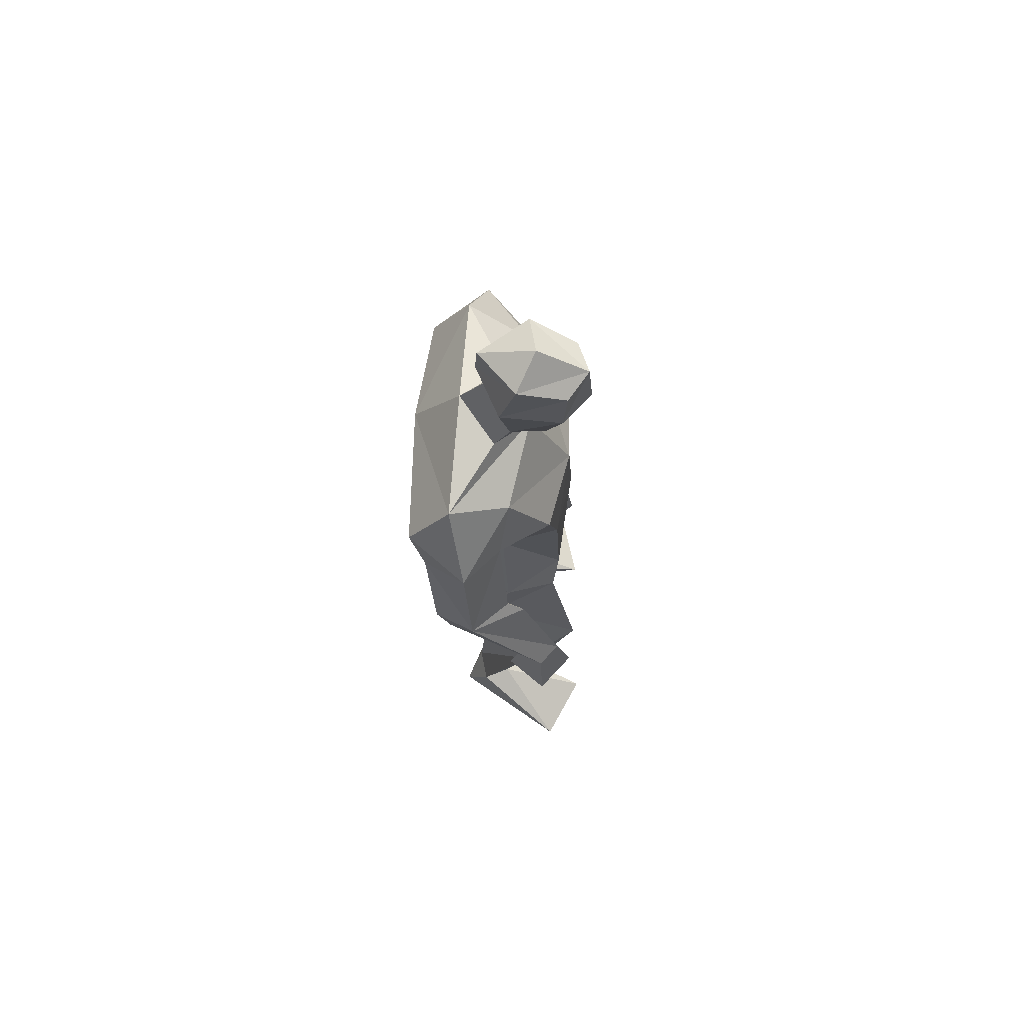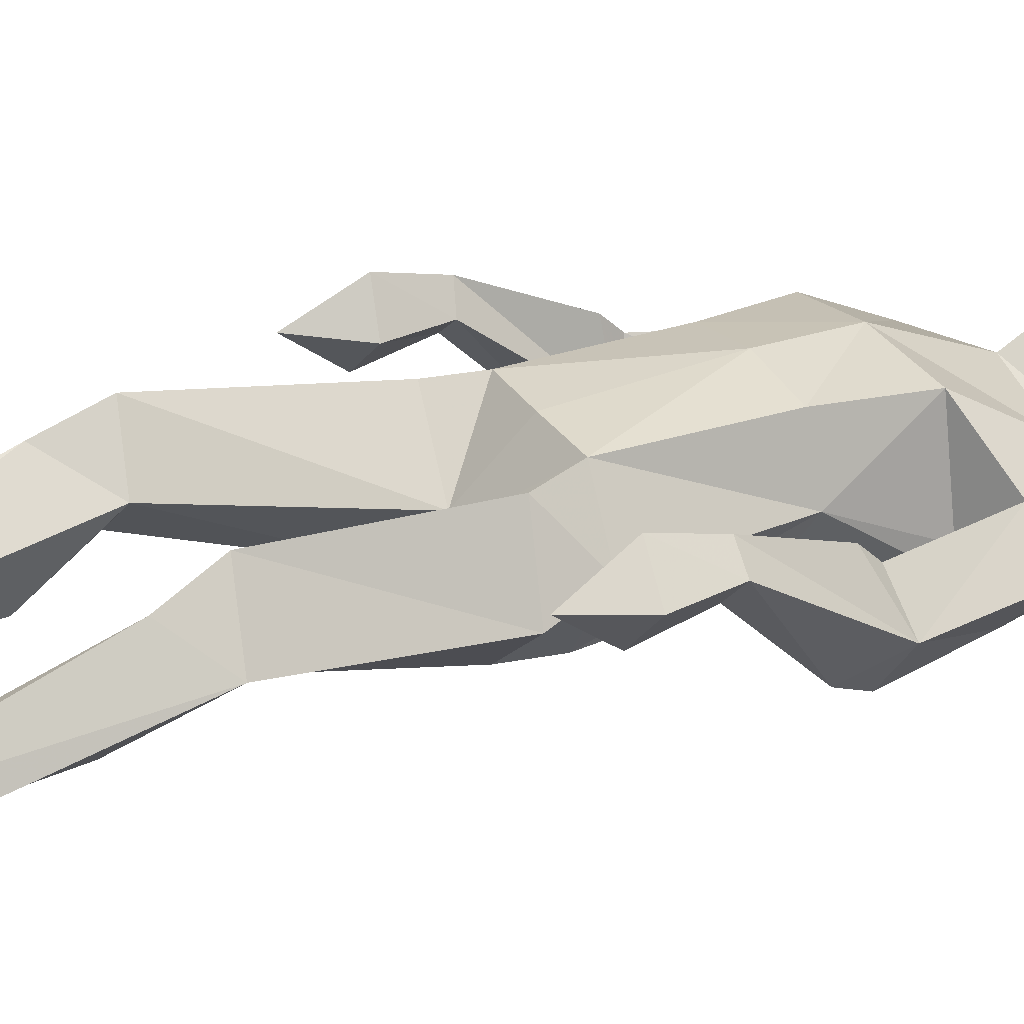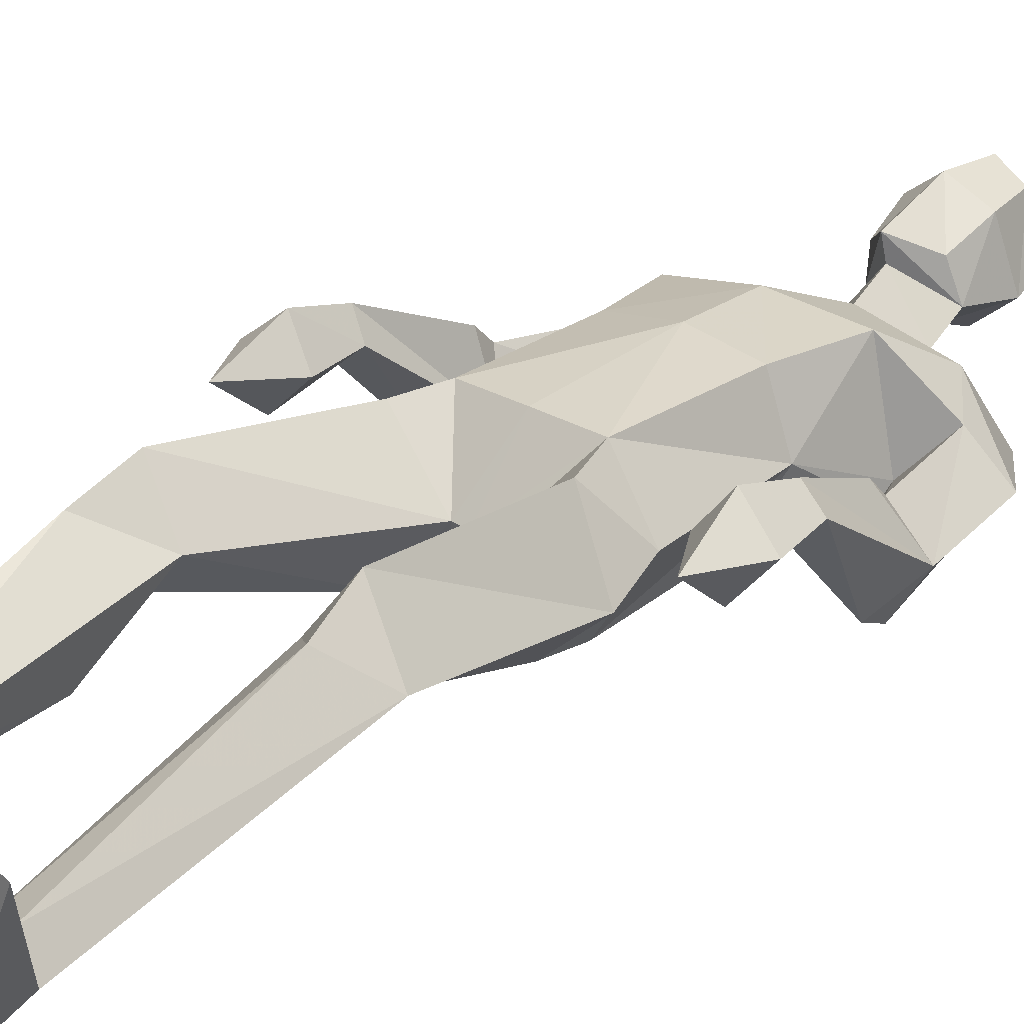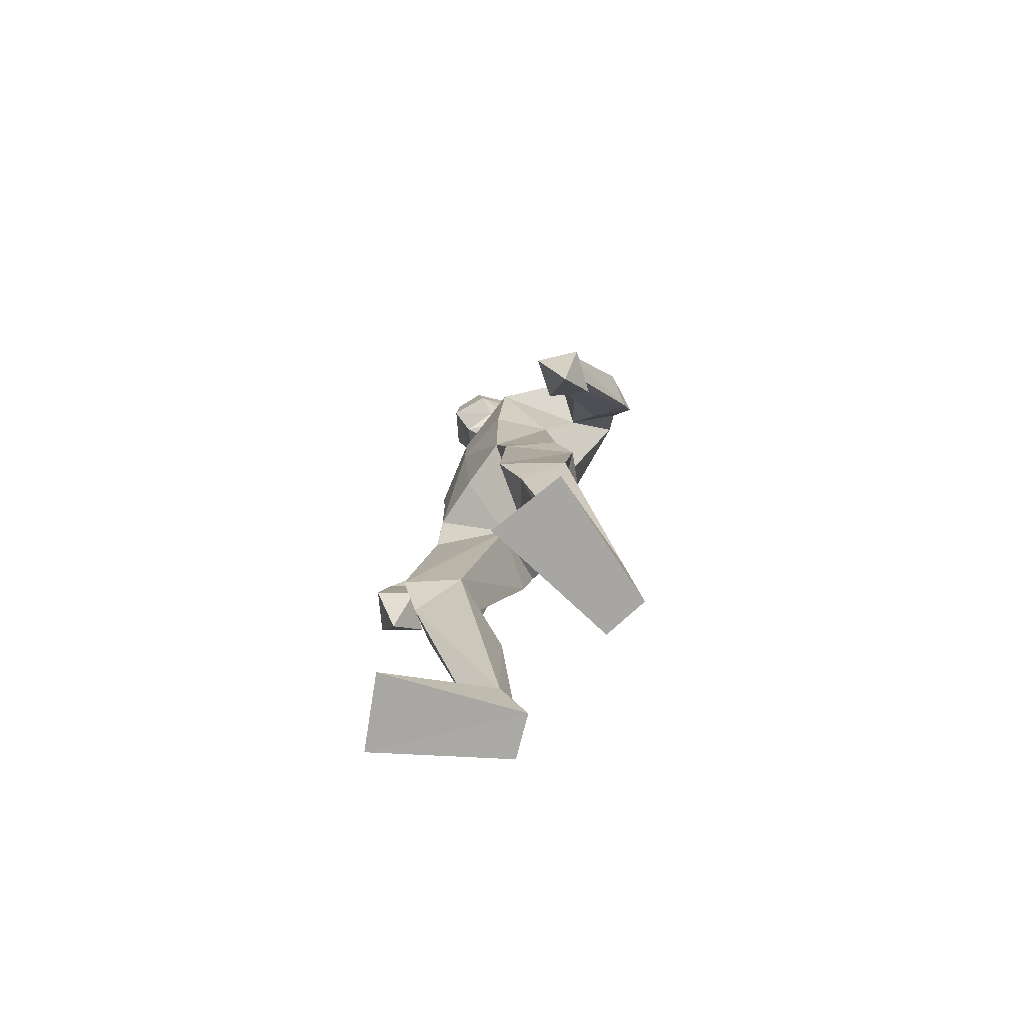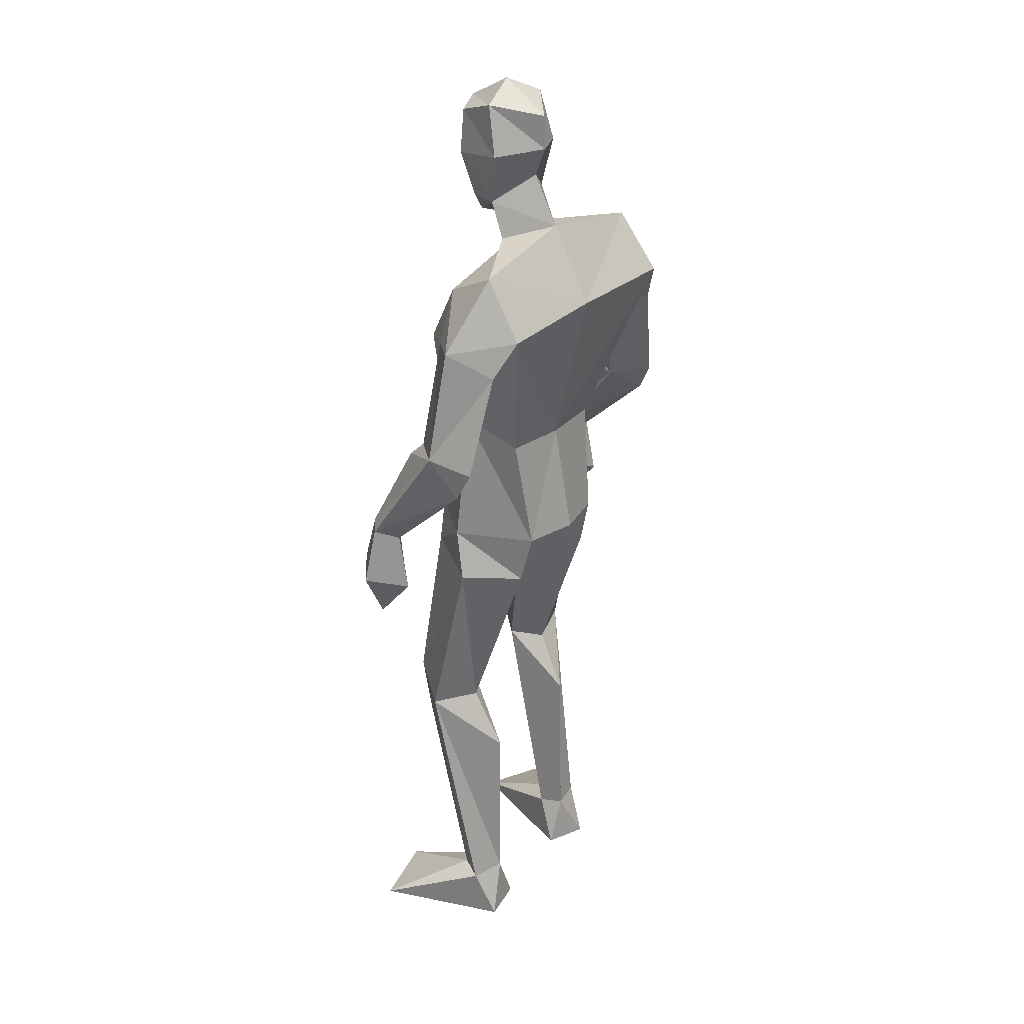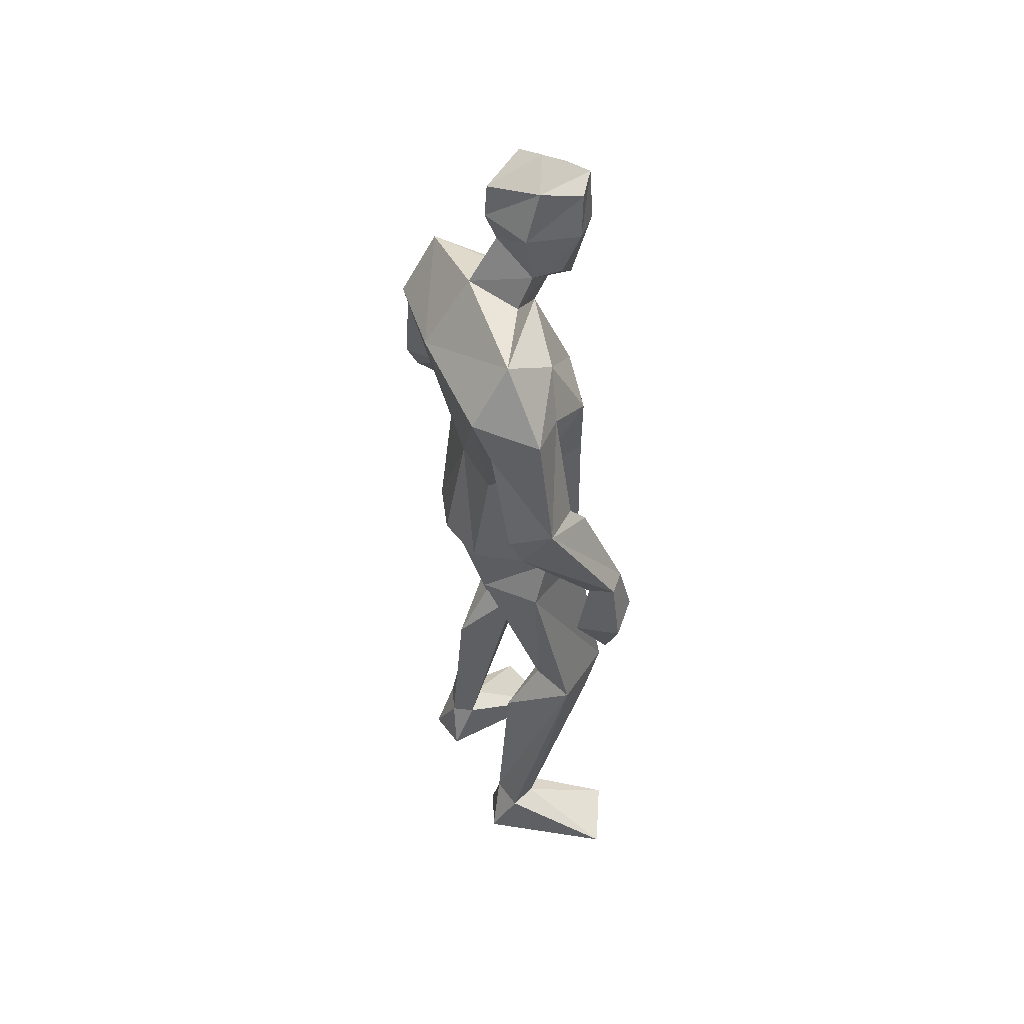
<metadata>
{"format":"obj","ext":"obj","renderer":"f3d","projection":"perspective","resolution":1024,"background":"white","views":[{"elev":71.1,"azim":-85.1,"up":"+Y"},{"elev":29.3,"azim":63.7,"up":"+Z"},{"elev":26.1,"azim":42.5,"up":"+Z"},{"elev":-74.5,"azim":56.9,"up":"+Y"},{"elev":32.1,"azim":130.2,"up":"+Y"},{"elev":46.6,"azim":-110.2,"up":"+Y"}]}
</metadata>
<code>
v -0.2334 -0.001142 0.2383
v -0.2229 0.6214 0.04761
v -0.2497 0.6586 0.2081
v -0.2372 1.038 0.145
v -0.1887 1.839 0.001586
v -0.1091 1.785 0.07086
v -0.1241 1.993 0.1946
v -0.176 1.905 0.108
v -0.1845 2.096 0.1478
v -0.1953 2.133 0.04688
v -0.1263 2.111 0.1853
v -0.1055 2.041 -0.04193
v -0.1885 1.915 0.03509
v -0.1945 2.001 0.1412
v -0.2029 2.025 0.0141
v -0.1125 1.856 0.1056
v -0.1006 1.872 -0.07806
v -0.1913 0.1167 -0.0507
v -0.1467 0.004209 -0.05346
v -0.3862 -0.001142 0.1701
v -0.2629 0.1085 -0.03032
v -0.2393 0.002272 -0.08521
v -0.2076 0.4983 -0.02878
v -0.1677 0.6377 0.1075
v -0.3286 0.6258 0.08917
v -0.2008 1.11 -0.1137
v -0.3112 1.008 0.004779
v -0.2055 0.9967 -0.08882
v -0.2032 1.122 0.1547
v -0.2944 1.115 0.03989
v -0.2577 0.5458 0.1674
v -0.1689 0.1117 -0.001105
v -0.2331 0.1078 0.02854
v -0.08965 1.114 -0.1446
v -0.1141 1.02 0.02938
v -0.444 1.329 -0.0805
v -0.4013 1.169 0.123
v -0.4352 1.181 0.1677
v -0.4058 1.374 0.08438
v -0.4397 1.393 -0.1099
v -0.4801 1.42 -0.02446
v -0.3587 1.651 0.02816
v -0.407 1.411 0.04809
v -0.5044 1.052 0.1389
v -0.4445 0.9419 0.1355
v -0.4451 1.164 0.08573
v -0.3788 1.053 0.1252
v -0.4445 1.04 0.05813
v -0.4791 1.177 0.1324
v -0.4298 1.064 0.1993
v -0.37 1.383 -0.04254
v -0.3883 1.615 -0.1324
v -0.2942 1.749 0.04178
v -0.4436 1.667 -0.0421
v -0.3032 1.602 -0.05763
v -0.2649 1.411 0.02444
v -0.363 1.702 -0.1653
v -0.08963 1.359 -0.09605
v -0.2702 1.585 0.1287
v -0.2223 1.412 0.146
v -0.2195 1.357 -0.08121
v -0.3455 1.825 -0.0786
v 0.283 -0.000881 0.1561
v 0.1236 -0.00086 0.2069
v 0.02449 0.6333 0.07379
v 0.08282 0.6236 0.01468
v 0.1011 0.6545 0.1787
v 0.144 1.017 -0.001403
v 0.0405 1.362 -0.08114
v 0.02431 1.113 -0.1186
v -0.02368 1.841 0.01259
v -0.06202 2.099 0.158
v -0.119 2.174 0.07931
v -0.1077 2.115 -0.03733
v -0.03637 2.137 0.06017
v -0.1059 1.976 -0.01611
v -0.01799 2.03 0.02935
v -0.04614 2.004 0.1536
v -0.05347 1.908 0.1178
v -0.1166 1.848 0.1527
v -0.02941 1.918 0.04743
v 0.06952 0.001717 -0.08984
v 0.1789 0.1104 -0.06196
v 0.08402 0.1095 -0.03406
v 0.1645 0.002023 -0.1139
v 0.1863 0.6338 0.06115
v 0.1228 1.122 0.03253
v 0.03882 1.002 -0.09684
v 0.03687 1.127 0.1495
v 0.06552 1.037 0.1389
v 0.1466 0.1088 -0.002605
v 0.1211 0.5485 0.1341
v 0.07698 0.4949 -0.06212
v 0.1054 0.1143 -0.0831
v -0.05288 1.02 0.02378
v -0.08211 1.121 0.1548
v -0.08353 1.02 0.02672
v 0.2629 1.333 -0.09468
v 0.232 1.378 0.07165
v 0.2415 1.673 -0.0497
v 0.1078 1.595 -0.04895
v 0.181 1.618 -0.1345
v 0.1712 1.651 0.02934
v 0.2288 1.415 0.03484
v 0.2786 1.07 0.1864
v 0.2953 0.9486 0.1226
v 0.2235 1.056 0.1159
v 0.3496 1.062 0.1214
v 0.2854 1.045 0.0448
v 0.3178 1.185 0.1159
v 0.2817 1.17 0.07177
v 0.276 1.187 0.1539
v 0.24 1.173 0.1116
v 0.1878 1.382 -0.05232
v 0.2511 1.397 -0.1249
v 0.2954 1.429 -0.04312
v 0.06641 1.595 0.146
v 0.0955 1.746 0.05664
v 0.1292 1.694 -0.1604
v 0.1295 1.823 -0.08025
v 0.03821 1.418 0.1481
v 0.08265 1.419 0.0276
v -0.1064 1.586 0.1593
v -0.09221 1.415 0.1676
v -0.08898 1.717 -0.1793
f 20 1 33
f 27 28 2
f 27 2 25
f 28 35 24
f 28 24 2
f 35 4 3
f 35 3 24
f 4 27 3
f 3 27 25
f 61 58 26
f 26 58 34
f 5 62 6
f 6 62 53
f 7 14 8
f 7 8 80
f 11 9 14
f 11 14 7
f 73 10 11
f 11 10 9
f 74 10 73
f 10 74 12
f 10 12 15
f 15 12 76
f 15 76 13
f 14 15 13
f 14 13 8
f 9 10 15
f 9 15 14
f 8 13 80
f 80 13 16
f 5 17 62
f 13 76 17
f 13 17 5
f 16 13 5
f 16 5 6
f 32 19 18
f 21 20 33
f 32 1 19
f 22 20 21
f 18 19 22
f 33 1 32
f 18 22 21
f 22 19 20
f 20 19 1
f 2 23 25
f 24 23 2
f 25 31 3
f 3 31 24
f 30 26 28
f 30 28 27
f 35 28 26
f 29 30 4
f 4 30 27
f 29 4 35
f 24 31 32
f 32 31 33
f 31 25 33
f 33 25 21
f 23 24 32
f 23 32 18
f 25 23 18
f 25 18 21
f 26 34 35
f 35 34 97
f 96 29 35
f 96 35 97
f 36 51 37
f 36 37 46
f 41 36 49
f 49 36 46
f 39 41 38
f 38 41 49
f 51 39 38
f 51 38 37
f 54 52 41
f 41 52 40
f 52 55 40
f 40 55 51
f 42 54 41
f 42 41 43
f 55 42 43
f 55 43 51
f 44 45 50
f 50 45 47
f 48 45 44
f 47 45 48
f 49 46 44
f 44 46 48
f 46 37 47
f 46 47 48
f 38 49 50
f 50 49 44
f 37 38 50
f 37 50 47
f 43 39 51
f 41 39 43
f 51 36 40
f 40 36 41
f 55 59 42
f 42 59 53
f 55 52 57
f 62 57 54
f 54 57 52
f 53 62 54
f 53 54 42
f 60 56 29
f 29 56 30
f 55 57 56
f 56 57 61
f 59 55 56
f 59 56 60
f 57 125 58
f 57 58 61
f 123 59 60
f 123 60 124
f 124 60 29
f 124 29 96
f 6 53 123
f 123 53 59
f 56 61 26
f 56 26 30
f 62 17 125
f 62 125 57
f 63 91 64
f 88 68 66
f 66 68 86
f 95 88 65
f 65 88 66
f 90 95 67
f 67 95 65
f 68 90 67
f 68 67 86
f 58 69 70
f 58 70 34
f 120 71 6
f 120 6 118
f 78 7 79
f 79 7 80
f 72 11 78
f 78 11 7
f 75 73 11
f 75 11 72
f 74 73 75
f 74 75 12
f 12 75 77
f 12 77 76
f 76 77 81
f 77 78 81
f 81 78 79
f 75 72 77
f 77 72 78
f 81 79 80
f 81 80 16
f 71 120 17
f 76 81 17
f 17 81 71
f 81 16 71
f 71 16 6
f 84 94 82
f 83 91 63
f 84 82 64
f 85 83 63
f 94 85 82
f 91 84 64
f 94 83 85
f 82 85 63
f 82 63 64
f 66 86 93
f 65 66 93
f 86 67 92
f 67 65 92
f 70 87 88
f 88 87 68
f 95 70 88
f 87 89 90
f 87 90 68
f 89 95 90
f 92 65 84
f 92 84 91
f 86 92 91
f 86 91 83
f 65 93 84
f 84 93 94
f 93 86 94
f 94 86 83
f 34 70 95
f 34 95 97
f 89 96 97
f 89 97 95
f 114 98 113
f 113 98 111
f 98 116 110
f 98 110 111
f 116 99 112
f 116 112 110
f 99 114 112
f 112 114 113
f 102 100 116
f 102 116 115
f 101 102 115
f 101 115 114
f 100 103 116
f 116 103 104
f 103 101 104
f 104 101 114
f 108 105 106
f 105 107 106
f 109 108 106
f 107 109 106
f 111 110 108
f 111 108 109
f 113 111 107
f 107 111 109
f 110 112 105
f 110 105 108
f 112 113 105
f 105 113 107
f 104 114 99
f 116 104 99
f 114 115 98
f 115 116 98
f 101 103 117
f 103 118 117
f 101 119 102
f 119 120 100
f 119 100 102
f 120 118 100
f 100 118 103
f 122 121 89
f 122 89 87
f 119 101 122
f 119 122 69
f 101 117 122
f 122 117 121
f 125 119 58
f 58 119 69
f 117 123 121
f 121 123 124
f 121 124 89
f 89 124 96
f 118 6 123
f 118 123 117
f 69 122 70
f 70 122 87
f 17 120 125
f 125 120 119

</code>
